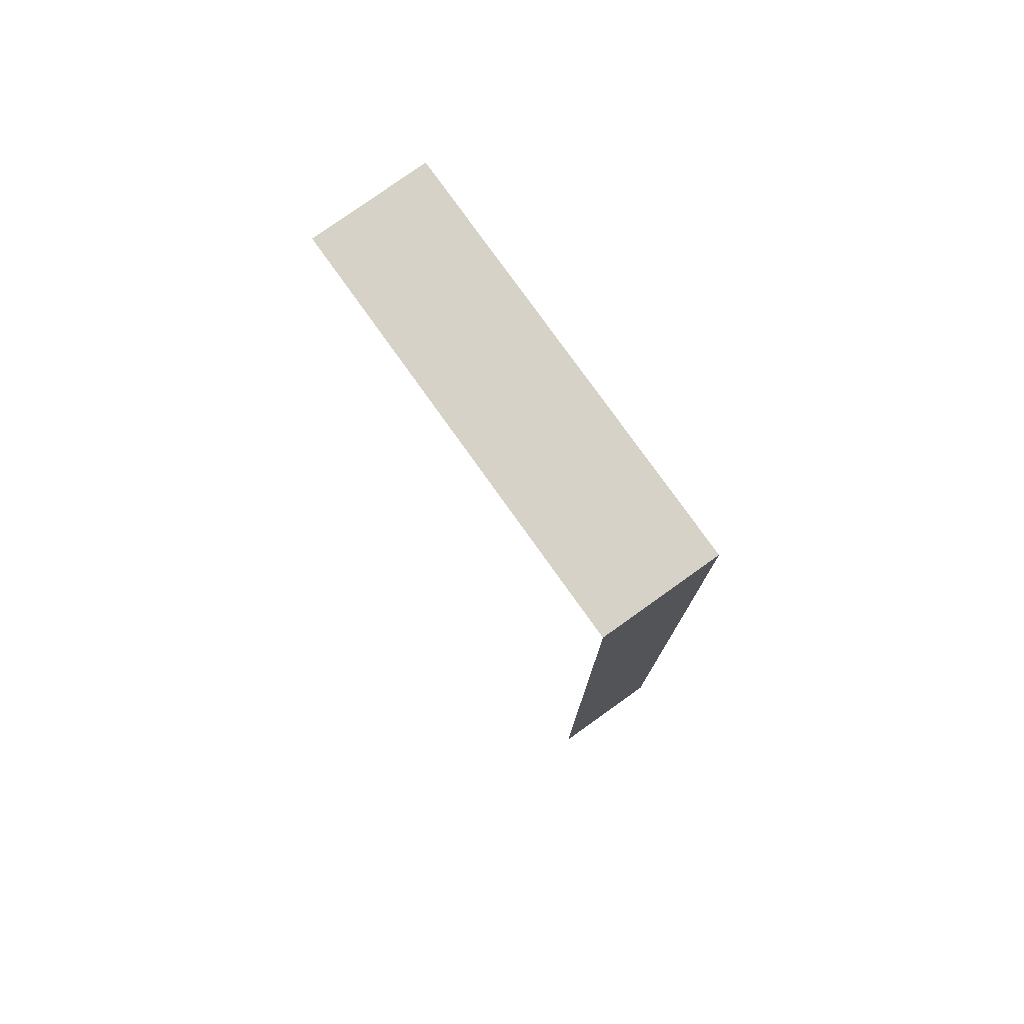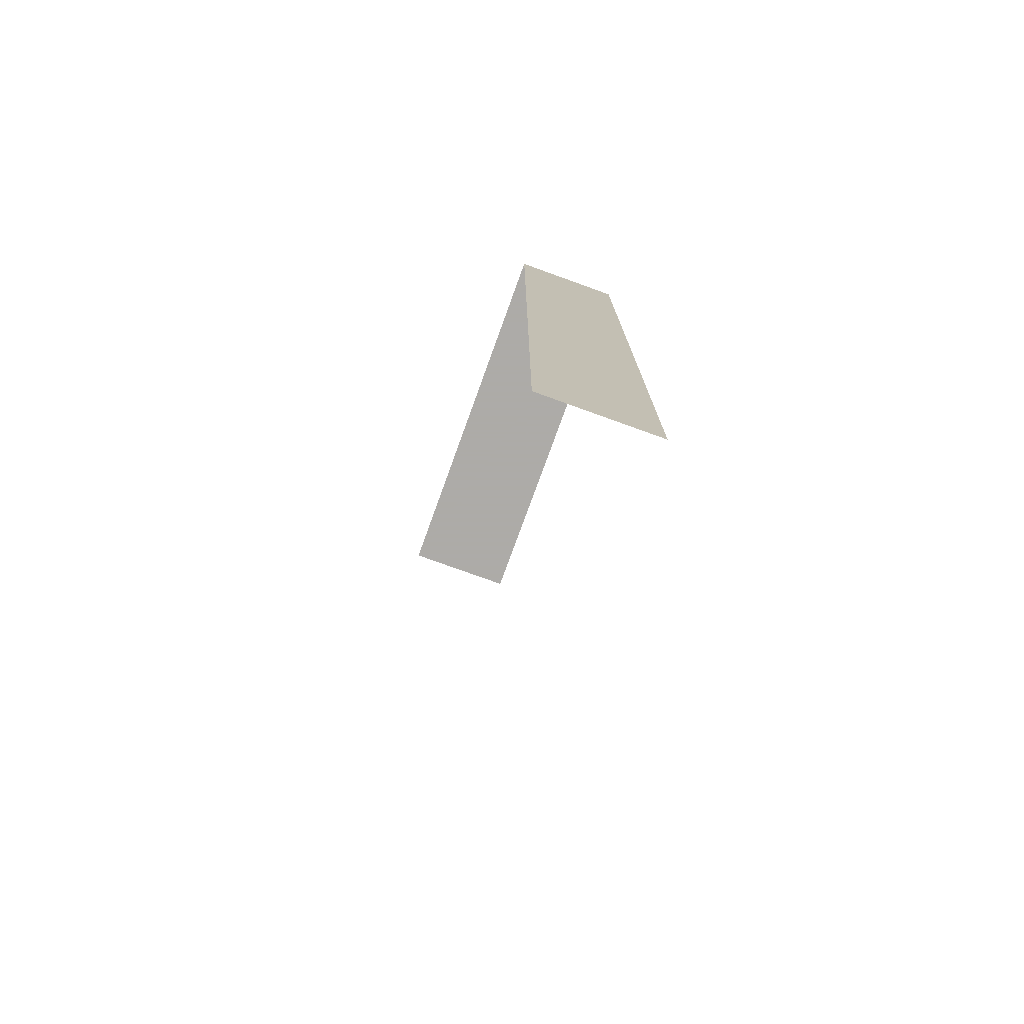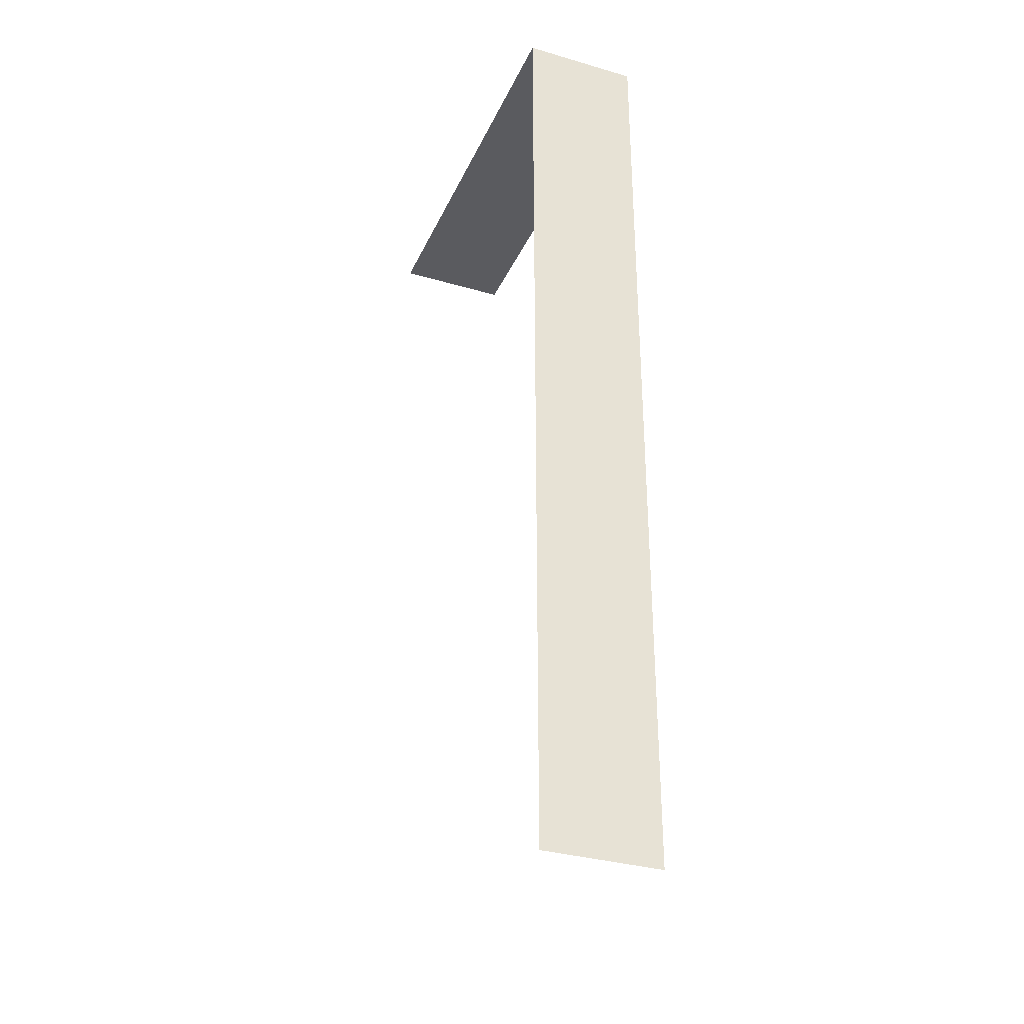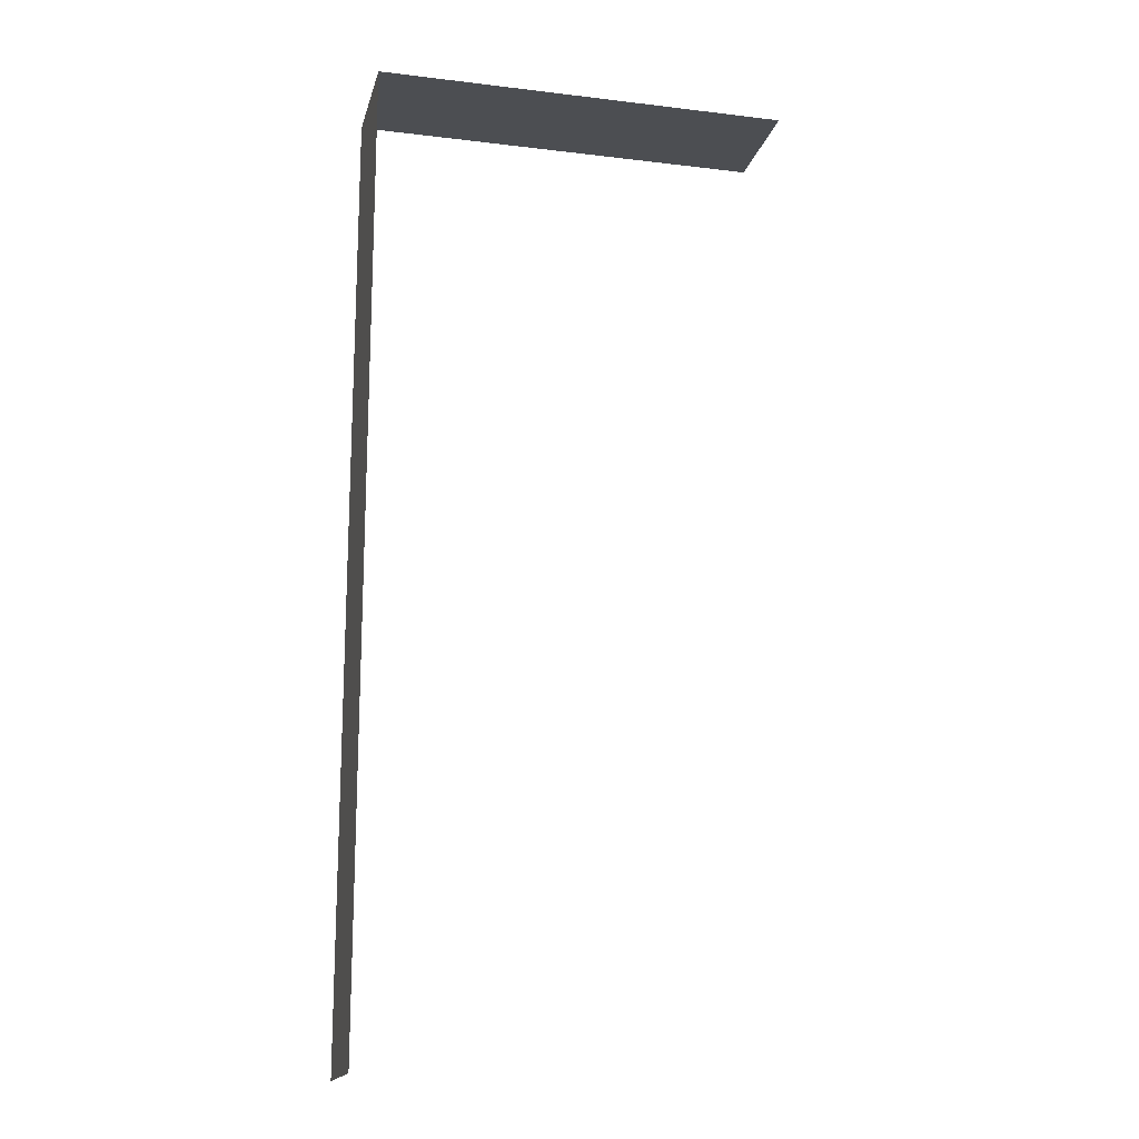
<metadata>
{"format":"obj","ext":"obj","renderer":"f3d","projection":"perspective","resolution":1024,"background":"white","views":[{"elev":78.3,"azim":-125.5,"up":"+Z"},{"elev":-76.5,"azim":-109.9,"up":"+Z"},{"elev":-33.3,"azim":-111.8,"up":"+Z"},{"elev":-17.0,"azim":-13.6,"up":"+Z"}]}
</metadata>
<code>
v 8636 447 2888
v 8636 447 1646
v 8636 703 1646
v 8636 447 2888
v 8636 703 1646
v 8636 703 3246
v 8636 447 2888
v 8636 703 3246
v 8636 447 3246
v 8636 447 1134
v 8636 703 1134
v 8636 703 1646
v 8636 447 1134
v 8636 703 1646
v 8636 447 1646
v 8636 447 3246
v 8636 703 3246
v 9548 703 3246
v 8636 447 3246
v 9548 703 3246
v 9548 447 3246
f 1 2 3
f 4 5 6
f 7 8 9
f 10 11 12
f 13 14 15
f 16 17 18
f 19 20 21

</code>
